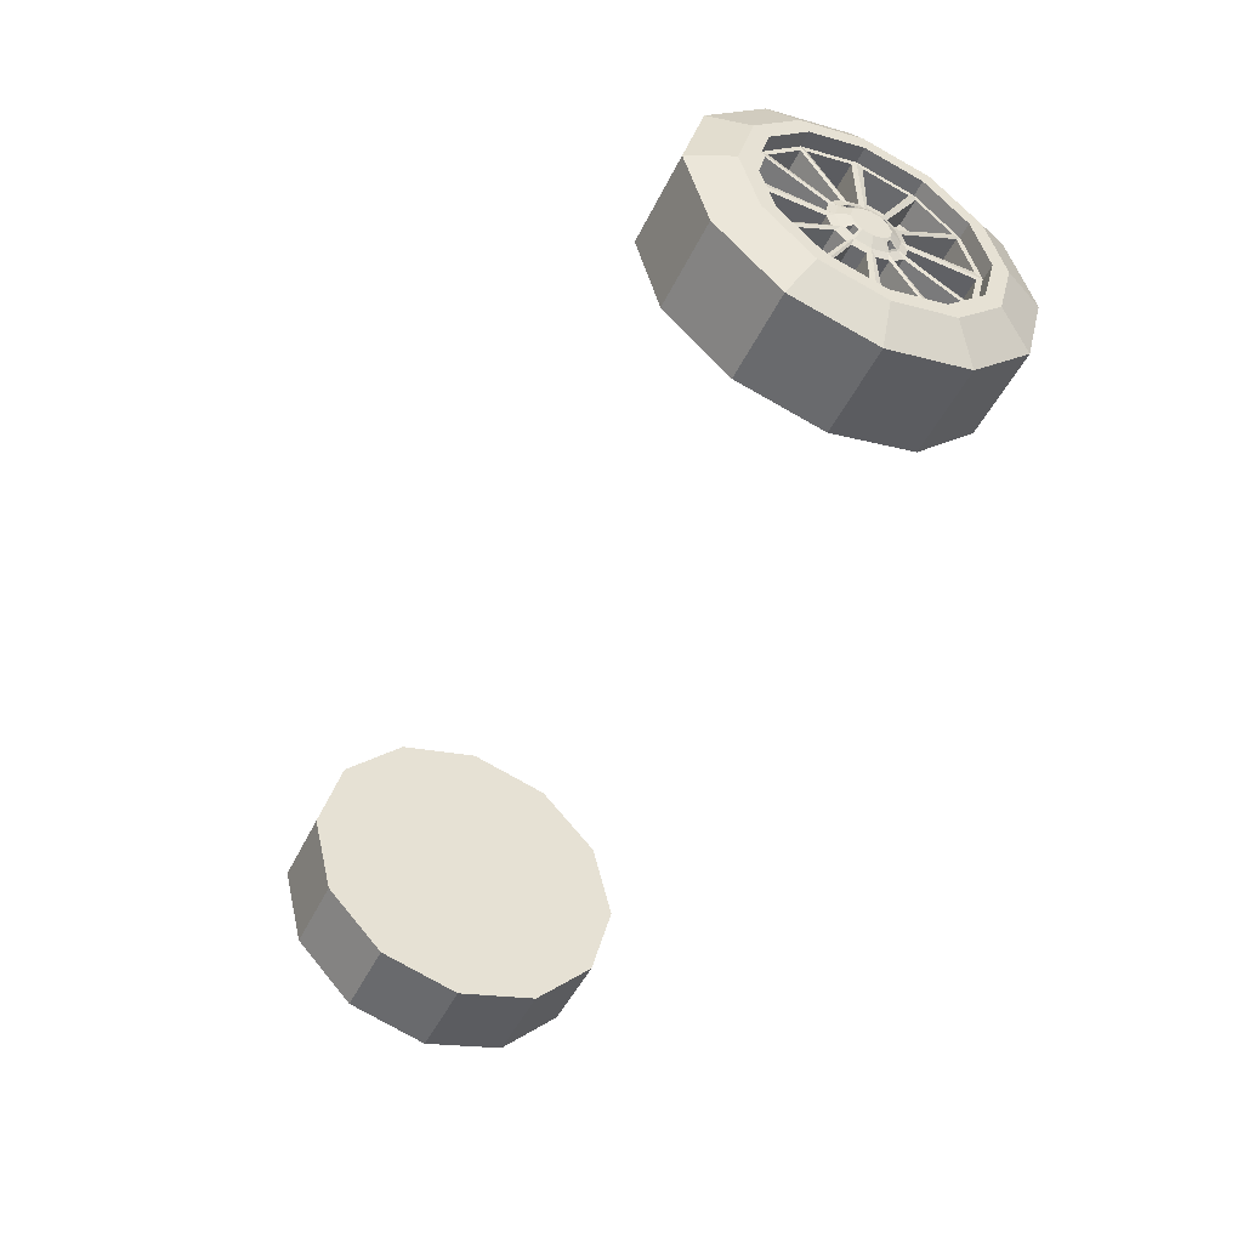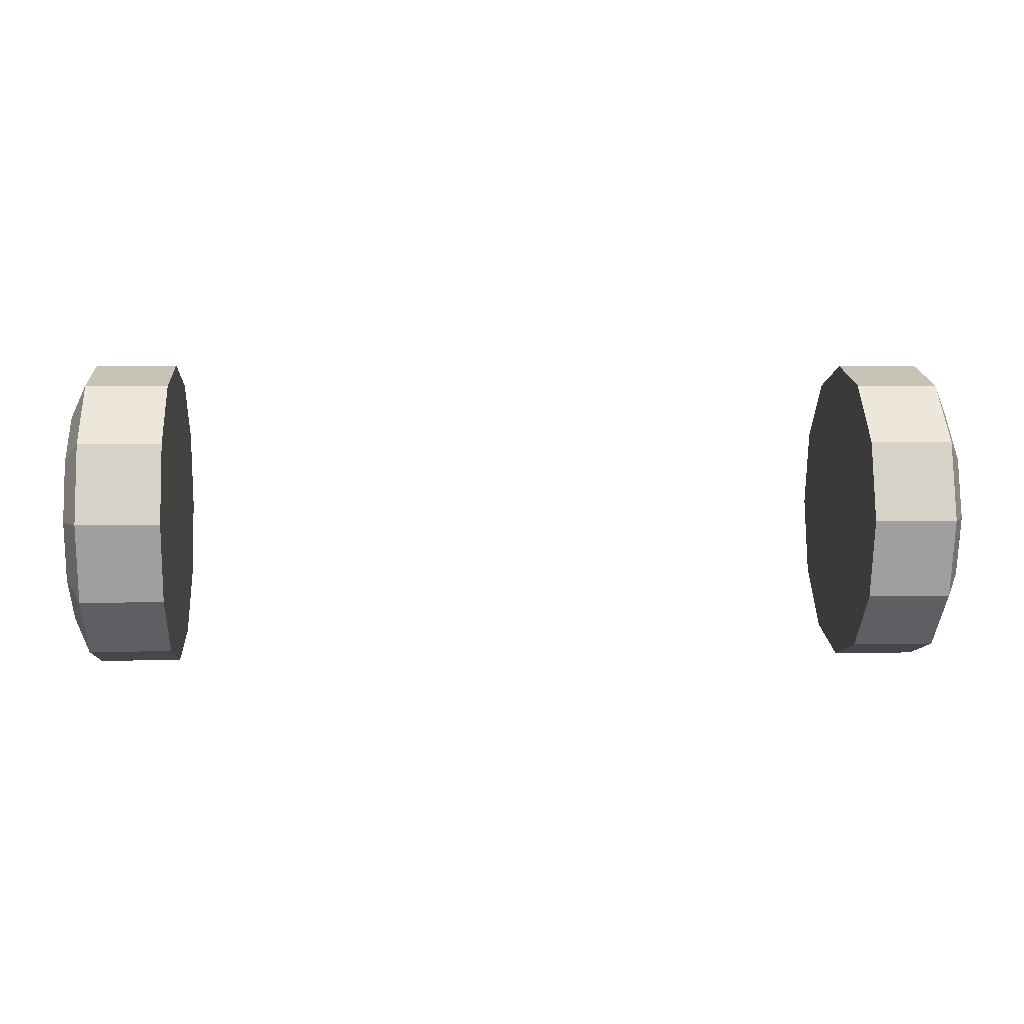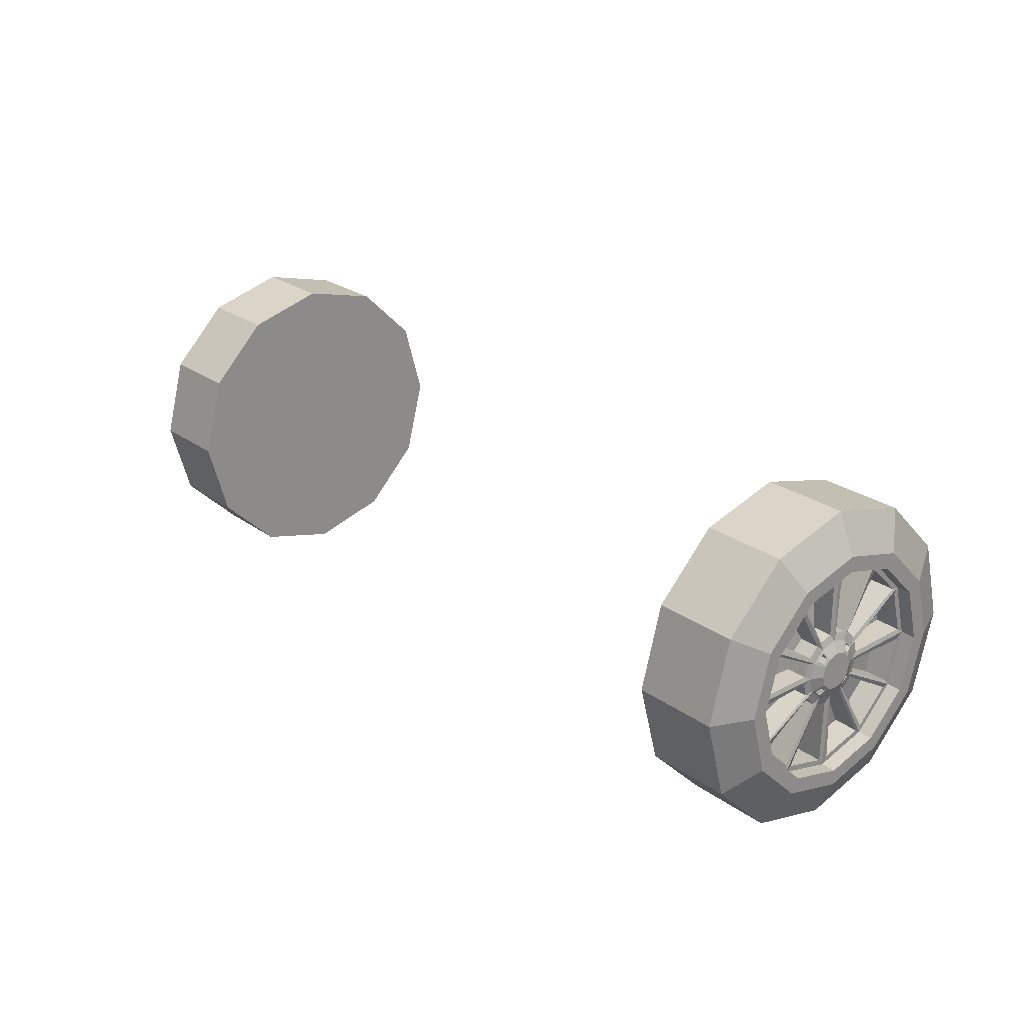
<metadata>
{"format":"obj","ext":"obj","renderer":"f3d","projection":"perspective","resolution":1024,"background":"white","views":[{"elev":-48.9,"azim":-115.3,"up":"+Z"},{"elev":4.0,"azim":176.0,"up":"+Y"},{"elev":25.3,"azim":48.9,"up":"+Z"}]}
</metadata>
<code>
o SportsCar2_FrontLeftWheel_Cylinder.017
v 0.6367 0.2647 0.9055
v 0.7842 0.2647 0.9055
v 0.7842 0.1245 0.9431
v 0.6367 0.1245 0.9431
v 0.7842 0.02183 1.046
v 0.6367 0.02183 1.046
v 0.7842 -0.01574 1.186
v 0.6367 -0.01574 1.186
v 0.7842 0.02183 1.326
v 0.6367 0.02183 1.326
v 0.7842 0.1245 1.429
v 0.6367 0.1245 1.429
v 0.7842 0.2647 1.466
v 0.6367 0.2647 1.466
v 0.7842 0.4049 1.429
v 0.6367 0.4049 1.429
v 0.7842 0.5075 1.326
v 0.6367 0.5075 1.326
v 0.7842 0.545 1.186
v 0.6367 0.545 1.186
v 0.7842 0.5075 1.046
v 0.6367 0.5075 1.046
v 0.8153 0.1585 1.37
v 0.8153 0.2647 1.398
v 0.7842 0.4049 0.9431
v 0.6367 0.4049 0.9431
v 0.8153 0.172 1.346
v 0.8153 0.2647 1.371
v 0.8153 0.0808 1.292
v 0.8153 0.05235 1.186
v 0.8153 0.3708 1.002
v 0.8153 0.2647 0.9736
v 0.8153 0.1585 1.002
v 0.8153 0.0808 1.08
v 0.8153 0.4485 1.08
v 0.8153 0.477 1.186
v 0.8153 0.4485 1.292
v 0.8153 0.3708 1.37
v 0.8153 0.45 1.186
v 0.8153 0.4252 1.279
v 0.79 0.4252 1.279
v 0.79 0.45 1.186
v 0.8153 0.1041 1.093
v 0.8153 0.07931 1.186
v 0.8153 0.4252 1.093
v 0.8153 0.3573 1.346
v 0.8153 0.1041 1.279
v 0.8153 0.3573 1.025
v 0.8153 0.2647 1.001
v 0.8153 0.172 1.025
v 0.79 0.172 1.346
v 0.79 0.2647 1.371
v 0.79 0.1041 1.093
v 0.79 0.07931 1.186
v 0.79 0.4252 1.093
v 0.79 0.3573 1.346
v 0.79 0.1041 1.279
v 0.79 0.3573 1.025
v 0.79 0.2647 1.001
v 0.79 0.172 1.025
v 0.7461 0.2554 1.359
v 0.7461 0.1812 1.339
v 0.7556 0.2352 1.244
v 0.7556 0.2575 1.25
v 0.7461 0.3481 1.339
v 0.7461 0.2739 1.359
v 0.7556 0.2718 1.25
v 0.7556 0.2941 1.244
v 0.7461 0.4128 1.28
v 0.7461 0.3585 1.334
v 0.7556 0.3021 1.24
v 0.7556 0.3185 1.223
v 0.7461 0.4378 1.195
v 0.7461 0.4179 1.269
v 0.7556 0.3224 1.215
v 0.7556 0.3284 1.193
v 0.7461 0.3585 1.038
v 0.7461 0.4128 1.092
v 0.7556 0.3185 1.148
v 0.7556 0.3021 1.132
v 0.7461 0.4179 1.103
v 0.7461 0.4378 1.177
v 0.7556 0.3284 1.179
v 0.7556 0.3224 1.156
v 0.7461 0.2739 1.013
v 0.7461 0.3481 1.033
v 0.7556 0.2941 1.128
v 0.7556 0.2718 1.122
v 0.7461 0.1812 1.033
v 0.7461 0.2554 1.013
v 0.7556 0.2575 1.122
v 0.7556 0.2352 1.128
v 0.7461 0.1166 1.092
v 0.7461 0.1708 1.038
v 0.7556 0.2272 1.132
v 0.7556 0.2108 1.148
v 0.7461 0.09155 1.177
v 0.7461 0.1114 1.103
v 0.7556 0.2069 1.156
v 0.7556 0.2009 1.179
v 0.7461 0.1114 1.269
v 0.7461 0.09155 1.195
v 0.7556 0.2009 1.193
v 0.7556 0.2069 1.215
v 0.7461 0.1708 1.334
v 0.7461 0.1166 1.28
v 0.7556 0.2108 1.223
v 0.7556 0.2272 1.24
v 0.7764 0.2368 1.225
v 0.7764 0.2254 1.214
v 0.7817 0.2356 1.208
v 0.7817 0.2427 1.215
v 0.7764 0.2254 1.158
v 0.7764 0.2368 1.147
v 0.7817 0.2427 1.157
v 0.7817 0.2356 1.164
v 0.7764 0.2925 1.147
v 0.7764 0.3039 1.158
v 0.7817 0.2937 1.164
v 0.7817 0.2866 1.157
v 0.7764 0.3039 1.214
v 0.7764 0.2925 1.225
v 0.7817 0.2866 1.215
v 0.7817 0.2937 1.208
v 0.7929 0.2197 1.16
v 0.79 0.1166 1.092
v 0.7893 0.2108 1.148
v 0.7929 0.2647 1.134
v 0.7929 0.2906 1.141
v 0.8018 0.2808 1.158
v 0.8018 0.2647 1.154
v 0.7929 0.3096 1.212
v 0.7893 0.3224 1.215
v 0.79 0.4179 1.269
v 0.79 0.1812 1.339
v 0.79 0.2554 1.359
v 0.7929 0.2127 1.186
v 0.7893 0.2009 1.179
v 0.7893 0.2069 1.156
v 0.7929 0.3096 1.16
v 0.79 0.4179 1.103
v 0.7893 0.3224 1.156
v 0.7929 0.2647 1.238
v 0.7929 0.2906 1.231
v 0.7893 0.2941 1.244
v 0.7893 0.2718 1.25
v 0.7893 0.2009 1.193
v 0.79 0.09155 1.195
v 0.7893 0.3021 1.132
v 0.7893 0.3185 1.148
v 0.7929 0.2387 1.141
v 0.7893 0.2352 1.128
v 0.7893 0.2575 1.122
v 0.79 0.4128 1.28
v 0.7893 0.3185 1.223
v 0.7929 0.2197 1.212
v 0.7929 0.2387 1.231
v 0.7893 0.2272 1.24
v 0.7893 0.2108 1.223
v 0.7893 0.2718 1.122
v 0.7893 0.2941 1.128
v 0.8018 0.2485 1.158
v 0.8018 0.2927 1.17
v 0.8018 0.297 1.186
v 0.8018 0.2927 1.202
v 0.8018 0.2808 1.214
v 0.8018 0.2647 1.218
v 0.8018 0.2485 1.214
v 0.8018 0.2366 1.202
v 0.8018 0.2323 1.186
v 0.8018 0.2366 1.17
v 0.8 0.2427 1.157
v 0.7947 0.2368 1.147
v 0.7929 0.3166 1.186
v 0.7947 0.2925 1.147
v 0.8 0.2866 1.157
v 0.8 0.2866 1.215
v 0.7947 0.2925 1.225
v 0.7947 0.2254 1.214
v 0.7947 0.2368 1.225
v 0.7893 0.2352 1.244
v 0.7893 0.2575 1.25
v 0.7893 0.3284 1.179
v 0.79 0.2739 1.359
v 0.79 0.3481 1.339
v 0.7893 0.2069 1.215
v 0.7893 0.3021 1.24
v 0.79 0.3585 1.334
v 0.7893 0.3284 1.193
v 0.79 0.4378 1.195
v 0.79 0.4128 1.092
v 0.79 0.3585 1.038
v 0.79 0.4378 1.177
v 0.79 0.3481 1.033
v 0.79 0.2739 1.013
v 0.79 0.1114 1.269
v 0.79 0.2554 1.013
v 0.79 0.1812 1.033
v 0.7893 0.2272 1.132
v 0.79 0.1708 1.038
v 0.79 0.1114 1.103
v 0.79 0.09155 1.177
v 0.79 0.1166 1.28
v 0.79 0.1708 1.334
v 0.8 0.2427 1.215
v 0.8 0.2356 1.208
v 0.8 0.2356 1.164
v 0.7947 0.2254 1.158
v 0.7947 0.3039 1.158
v 0.8 0.2937 1.164
v 0.8 0.2937 1.208
v 0.7947 0.3039 1.214
f 1 2 3 4
f 4 3 5 6
f 6 5 7 8
f 8 7 9 10
f 10 9 11 12
f 12 11 13 14
f 14 13 15 16
f 16 15 17 18
f 18 17 19 20
f 20 19 21 22
f 13 11 23 24
f 22 21 25 26
f 26 25 2 1
f 1 4 6 8 10 12 14 16 18 20 22 26
f 24 23 27 28
f 11 9 29 23
f 9 7 30 29
f 2 25 31 32
f 3 2 32 33
f 7 5 34 30
f 25 21 35 31
f 5 3 33 34
f 21 19 36 35
f 19 17 37 36
f 17 15 38 37
f 15 13 24 38
f 39 40 41 42
f 30 34 43 44
f 35 36 39 45
f 38 24 28 46
f 29 30 44 47
f 31 35 45 48
f 33 32 49 50
f 37 38 46 40
f 23 29 47 27
f 32 31 48 49
f 34 33 50 43
f 36 37 40 39
f 28 27 51 52
f 44 43 53 54
f 45 39 42 55
f 46 28 52 56
f 47 44 54 57
f 48 45 55 58
f 50 49 59 60
f 40 46 56 41
f 27 47 57 51
f 49 48 58 59
f 43 50 60 53
f 61 62 63 64
f 65 66 67 68
f 69 70 71 72
f 73 74 75 76
f 77 78 79 80
f 81 82 83 84
f 85 86 87 88
f 89 90 91 92
f 93 94 95 96
f 97 98 99 100
f 101 102 103 104
f 105 106 107 108
f 109 110 111 112
f 113 114 115 116
f 117 118 119 120
f 121 122 123 124
f 125 53 126 127
f 128 129 130 131
f 41 132 133 134
f 52 51 135 136
f 125 137 138 139
f 140 55 141 142
f 143 144 145 146
f 54 137 147 148
f 140 129 149 150
f 128 151 152 153
f 132 41 154 155
f 156 157 158 159
f 129 128 160 161
f 162 131 130 163 164 165 166 167 168 169 170 171
f 151 162 172 173
f 174 132 165 164
f 143 157 168 167
f 137 125 171 170
f 140 174 164 163
f 144 143 167 166
f 156 137 170 169
f 130 129 175 176
f 151 128 131 162
f 144 166 177 178
f 157 156 179 180
f 181 182 64 63
f 143 52 136 182
f 157 143 182 181
f 51 157 181 135
f 183 142 84 83
f 52 143 146 184
f 56 52 184 185
f 144 56 185 145
f 147 186 104 103
f 56 144 187 188
f 144 132 155 187
f 41 56 188 154
f 189 190 73 76
f 132 174 189 133
f 42 41 134 190
f 174 42 190 189
f 136 135 62 61
f 58 55 191 192
f 55 140 150 191
f 129 58 192 149
f 127 126 93 96
f 42 174 183 193
f 174 140 142 183
f 55 42 193 141
f 141 193 82 81
f 58 129 161 194
f 59 58 194 195
f 128 59 195 160
f 196 148 102 101
f 60 59 197 198
f 151 60 198 152
f 59 128 153 197
f 134 133 75 74
f 151 125 127 199
f 60 151 199 200
f 53 60 200 126
f 200 199 95 94
f 53 125 139 201
f 54 53 201 202
f 137 54 202 138
f 133 189 76 75
f 137 156 186 147
f 57 54 148 196
f 156 57 196 186
f 199 127 96 95
f 51 57 203 204
f 157 51 204 158
f 57 156 159 203
f 148 147 103 102
f 193 183 83 82
f 135 181 63 62
f 198 197 90 89
f 186 196 101 104
f 154 188 70 69
f 142 141 81 84
f 182 136 61 64
f 153 152 92 91
f 187 155 72 71
f 152 198 89 92
f 155 154 69 72
f 202 201 98 97
f 192 191 78 77
f 197 153 91 90
f 188 187 71 70
f 139 138 100 99
f 150 149 80 79
f 201 139 99 98
f 191 150 79 78
f 204 203 106 105
f 195 194 86 85
f 138 202 97 100
f 185 184 66 65
f 149 192 77 80
f 159 158 108 107
f 161 160 88 87
f 146 145 68 67
f 158 204 105 108
f 194 161 87 86
f 184 146 67 66
f 126 200 94 93
f 203 159 107 106
f 190 134 74 73
f 160 195 85 88
f 145 185 65 68
f 180 179 110 109
f 168 157 180 205
f 156 169 206 179
f 169 168 205 206
f 178 177 123 122
f 162 171 207 172
f 125 151 173 208
f 171 125 208 207
f 209 210 119 118
f 163 130 176 210
f 140 163 210 209
f 129 140 209 175
f 211 212 121 124
f 166 165 211 177
f 132 144 178 212
f 165 132 212 211
f 208 173 114 113
f 206 205 112 111
f 175 209 118 117
f 172 207 116 115
f 212 178 122 121
f 205 180 109 112
f 210 176 120 119
f 173 172 115 114
f 177 211 124 123
f 179 206 111 110
f 176 175 117 120
f 207 208 113 116
o SportsCar2_FrontRightWheel_Cylinder.018
v -0.6348 0.2647 0.9055
v -0.6348 0.1245 0.9431
v -0.7823 0.1245 0.9431
v -0.7823 0.2647 0.9055
v -0.6348 0.02183 1.046
v -0.7823 0.02183 1.046
v -0.6348 -0.01574 1.186
v -0.7823 -0.01574 1.186
v -0.6348 0.02183 1.326
v -0.7823 0.02183 1.326
v -0.6348 0.1245 1.429
v -0.7823 0.1245 1.429
v -0.6348 0.2647 1.466
v -0.7823 0.2647 1.466
v -0.6348 0.4049 1.429
v -0.7823 0.4049 1.429
v -0.6348 0.5075 1.326
v -0.7823 0.5075 1.326
v -0.6348 0.545 1.186
v -0.7823 0.545 1.186
v -0.6348 0.5075 1.046
v -0.7823 0.5075 1.046
v -0.8134 0.2647 1.398
v -0.8134 0.1585 1.37
v -0.6348 0.4049 0.9431
v -0.7823 0.4049 0.9431
v -0.8134 0.2647 1.371
v -0.8134 0.172 1.346
v -0.8134 0.0808 1.292
v -0.8134 0.05235 1.186
v -0.8134 0.2647 0.9736
v -0.8134 0.3708 1.002
v -0.8134 0.1585 1.002
v -0.8134 0.0808 1.08
v -0.8134 0.4485 1.08
v -0.8134 0.477 1.186
v -0.8134 0.4485 1.292
v -0.8134 0.3708 1.37
v -0.8134 0.45 1.186
v -0.7881 0.45 1.186
v -0.7881 0.4252 1.279
v -0.8134 0.4252 1.279
v -0.8134 0.07931 1.186
v -0.8134 0.1041 1.093
v -0.8134 0.4252 1.093
v -0.8134 0.3573 1.346
v -0.8134 0.1041 1.279
v -0.8134 0.3573 1.025
v -0.8134 0.172 1.025
v -0.8134 0.2647 1.001
v -0.7881 0.2647 1.371
v -0.7881 0.172 1.346
v -0.7881 0.07931 1.186
v -0.7881 0.1041 1.093
v -0.7881 0.4252 1.093
v -0.7881 0.3573 1.346
v -0.7881 0.1041 1.279
v -0.7881 0.3573 1.025
v -0.7881 0.172 1.025
v -0.7881 0.2647 1.001
v -0.7442 0.2554 1.359
v -0.7537 0.2575 1.25
v -0.7537 0.2352 1.244
v -0.7442 0.1812 1.339
v -0.7442 0.3481 1.339
v -0.7537 0.2941 1.244
v -0.7537 0.2718 1.25
v -0.7442 0.2739 1.359
v -0.7442 0.4128 1.28
v -0.7537 0.3185 1.223
v -0.7537 0.3021 1.24
v -0.7442 0.3585 1.334
v -0.7442 0.4378 1.195
v -0.7537 0.3284 1.193
v -0.7537 0.3224 1.215
v -0.7442 0.4179 1.269
v -0.7442 0.3585 1.038
v -0.7537 0.3021 1.132
v -0.7537 0.3185 1.148
v -0.7442 0.4128 1.092
v -0.7442 0.4179 1.103
v -0.7537 0.3224 1.156
v -0.7537 0.3284 1.179
v -0.7442 0.4378 1.177
v -0.7442 0.2739 1.013
v -0.7537 0.2718 1.122
v -0.7537 0.2941 1.128
v -0.7442 0.3481 1.033
v -0.7442 0.1812 1.033
v -0.7537 0.2352 1.128
v -0.7537 0.2575 1.122
v -0.7442 0.2554 1.013
v -0.7442 0.1166 1.092
v -0.7537 0.2108 1.148
v -0.7537 0.2272 1.132
v -0.7442 0.1708 1.038
v -0.7442 0.09155 1.177
v -0.7537 0.2009 1.179
v -0.7537 0.2069 1.156
v -0.7442 0.1114 1.103
v -0.7442 0.1114 1.269
v -0.7537 0.2069 1.215
v -0.7537 0.2009 1.193
v -0.7442 0.09155 1.195
v -0.7442 0.1708 1.334
v -0.7537 0.2272 1.24
v -0.7537 0.2108 1.223
v -0.7442 0.1166 1.28
v -0.7745 0.2368 1.225
v -0.7798 0.2427 1.215
v -0.7798 0.2356 1.208
v -0.7745 0.2254 1.214
v -0.7745 0.2254 1.158
v -0.7798 0.2356 1.164
v -0.7798 0.2427 1.157
v -0.7745 0.2368 1.147
v -0.7745 0.2925 1.147
v -0.7798 0.2866 1.157
v -0.7798 0.2937 1.164
v -0.7745 0.3039 1.158
v -0.7745 0.3039 1.214
v -0.7798 0.2937 1.208
v -0.7798 0.2866 1.215
v -0.7745 0.2925 1.225
v -0.791 0.2197 1.16
v -0.7874 0.2108 1.148
v -0.7881 0.1166 1.092
v -0.791 0.2647 1.134
v -0.7999 0.2647 1.154
v -0.7999 0.2808 1.158
v -0.791 0.2906 1.141
v -0.7881 0.4179 1.269
v -0.7874 0.3224 1.215
v -0.791 0.3096 1.212
v -0.7881 0.2554 1.359
v -0.7881 0.1812 1.339
v -0.7874 0.2069 1.156
v -0.7874 0.2009 1.179
v -0.791 0.2127 1.186
v -0.791 0.3096 1.16
v -0.7874 0.3224 1.156
v -0.7881 0.4179 1.103
v -0.791 0.2647 1.238
v -0.7874 0.2718 1.25
v -0.7874 0.2941 1.244
v -0.791 0.2906 1.231
v -0.7881 0.09155 1.195
v -0.7874 0.2009 1.193
v -0.7874 0.3185 1.148
v -0.7874 0.3021 1.132
v -0.7874 0.2575 1.122
v -0.7874 0.2352 1.128
v -0.791 0.2387 1.141
v -0.7874 0.3185 1.223
v -0.7881 0.4128 1.28
v -0.791 0.2197 1.212
v -0.7874 0.2108 1.223
v -0.7874 0.2272 1.24
v -0.791 0.2387 1.231
v -0.7874 0.2941 1.128
v -0.7874 0.2718 1.122
v -0.7999 0.2485 1.158
v -0.7999 0.2366 1.17
v -0.7999 0.2323 1.186
v -0.7999 0.2366 1.202
v -0.7999 0.2485 1.214
v -0.7999 0.2647 1.218
v -0.7999 0.2808 1.214
v -0.7999 0.2927 1.202
v -0.7999 0.297 1.186
v -0.7999 0.2927 1.17
v -0.7928 0.2368 1.147
v -0.7981 0.2427 1.157
v -0.791 0.3166 1.186
v -0.7981 0.2866 1.157
v -0.7928 0.2925 1.147
v -0.7928 0.2925 1.225
v -0.7981 0.2866 1.215
v -0.7928 0.2368 1.225
v -0.7928 0.2254 1.214
v -0.7874 0.2352 1.244
v -0.7874 0.2575 1.25
v -0.7874 0.3284 1.179
v -0.7881 0.2739 1.359
v -0.7881 0.3481 1.339
v -0.7874 0.2069 1.215
v -0.7881 0.3585 1.334
v -0.7874 0.3021 1.24
v -0.7874 0.3284 1.193
v -0.7881 0.4378 1.195
v -0.7881 0.3585 1.038
v -0.7881 0.4128 1.092
v -0.7881 0.4378 1.177
v -0.7881 0.3481 1.033
v -0.7881 0.2739 1.013
v -0.7881 0.1114 1.269
v -0.7881 0.1812 1.033
v -0.7881 0.2554 1.013
v -0.7874 0.2272 1.132
v -0.7881 0.1708 1.038
v -0.7881 0.1114 1.103
v -0.7881 0.09155 1.177
v -0.7881 0.1708 1.334
v -0.7881 0.1166 1.28
v -0.7981 0.2427 1.215
v -0.7981 0.2356 1.208
v -0.7981 0.2356 1.164
v -0.7928 0.2254 1.158
v -0.7928 0.3039 1.158
v -0.7981 0.2937 1.164
v -0.7981 0.2937 1.208
v -0.7928 0.3039 1.214
f 213 214 215 216
f 214 217 218 215
f 217 219 220 218
f 219 221 222 220
f 221 223 224 222
f 223 225 226 224
f 225 227 228 226
f 227 229 230 228
f 229 231 232 230
f 231 233 234 232
f 226 235 236 224
f 233 237 238 234
f 237 213 216 238
f 213 237 233 231 229 227 225 223 221 219 217 214
f 235 239 240 236
f 224 236 241 222
f 222 241 242 220
f 216 243 244 238
f 215 245 243 216
f 220 242 246 218
f 238 244 247 234
f 218 246 245 215
f 234 247 248 232
f 232 248 249 230
f 230 249 250 228
f 228 250 235 226
f 251 252 253 254
f 242 255 256 246
f 247 257 251 248
f 250 258 239 235
f 241 259 255 242
f 244 260 257 247
f 245 261 262 243
f 249 254 258 250
f 236 240 259 241
f 243 262 260 244
f 246 256 261 245
f 248 251 254 249
f 239 263 264 240
f 255 265 266 256
f 257 267 252 251
f 258 268 263 239
f 259 269 265 255
f 260 270 267 257
f 261 271 272 262
f 254 253 268 258
f 240 264 269 259
f 262 272 270 260
f 256 266 271 261
f 273 274 275 276
f 277 278 279 280
f 281 282 283 284
f 285 286 287 288
f 289 290 291 292
f 293 294 295 296
f 297 298 299 300
f 301 302 303 304
f 305 306 307 308
f 309 310 311 312
f 313 314 315 316
f 317 318 319 320
f 321 322 323 324
f 325 326 327 328
f 329 330 331 332
f 333 334 335 336
f 337 338 339 266
f 340 341 342 343
f 253 344 345 346
f 263 347 348 264
f 337 349 350 351
f 352 353 354 267
f 355 356 357 358
f 265 359 360 351
f 352 361 362 343
f 340 363 364 365
f 346 366 367 253
f 368 369 370 371
f 343 372 373 340
f 374 375 376 377 378 379 380 381 382 383 342 341
f 365 384 385 374
f 386 382 381 346
f 355 379 378 371
f 351 376 375 337
f 352 383 382 386
f 358 380 379 355
f 368 377 376 351
f 342 387 388 343
f 365 374 341 340
f 358 389 390 380
f 371 391 392 368
f 393 275 274 394
f 355 394 347 263
f 371 393 394 355
f 264 348 393 371
f 395 295 294 353
f 263 396 356 355
f 268 397 396 263
f 358 357 397 268
f 360 315 314 398
f 268 399 400 358
f 358 400 366 346
f 253 367 399 268
f 401 286 285 402
f 346 345 401 386
f 252 402 344 253
f 386 401 402 252
f 347 273 276 348
f 270 403 404 267
f 267 404 361 352
f 343 362 403 270
f 338 306 305 339
f 252 405 395 386
f 386 395 353 352
f 267 354 405 252
f 354 293 296 405
f 270 406 372 343
f 272 407 406 270
f 340 373 407 272
f 408 313 316 359
f 271 409 410 272
f 365 364 409 271
f 272 410 363 340
f 344 288 287 345
f 365 411 338 337
f 271 412 411 365
f 266 339 412 271
f 412 308 307 411
f 266 413 349 337
f 265 414 413 266
f 351 350 414 265
f 345 287 286 401
f 351 360 398 368
f 269 408 359 265
f 368 398 408 269
f 411 307 306 338
f 264 415 416 269
f 371 370 415 264
f 269 416 369 368
f 359 316 315 360
f 405 296 295 395
f 348 276 275 393
f 409 301 304 410
f 398 314 313 408
f 367 281 284 399
f 353 294 293 354
f 394 274 273 347
f 363 303 302 364
f 400 283 282 366
f 364 302 301 409
f 366 282 281 367
f 414 309 312 413
f 403 289 292 404
f 410 304 303 363
f 399 284 283 400
f 349 311 310 350
f 361 291 290 362
f 413 312 311 349
f 404 292 291 361
f 415 317 320 416
f 407 297 300 406
f 350 310 309 414
f 397 277 280 396
f 362 290 289 403
f 369 319 318 370
f 372 299 298 373
f 356 279 278 357
f 370 318 317 415
f 406 300 299 372
f 396 280 279 356
f 339 305 308 412
f 416 320 319 369
f 402 285 288 344
f 373 298 297 407
f 357 278 277 397
f 391 321 324 392
f 378 417 391 371
f 368 392 418 377
f 377 418 417 378
f 389 336 335 390
f 374 385 419 375
f 337 420 384 365
f 375 419 420 337
f 421 332 331 422
f 383 422 387 342
f 352 421 422 383
f 343 388 421 352
f 423 334 333 424
f 380 390 423 381
f 346 424 389 358
f 381 423 424 346
f 420 325 328 384
f 418 323 322 417
f 388 329 332 421
f 385 327 326 419
f 424 333 336 389
f 417 322 321 391
f 422 331 330 387
f 384 328 327 385
f 390 335 334 423
f 392 324 323 418
f 387 330 329 388
f 419 326 325 420

</code>
